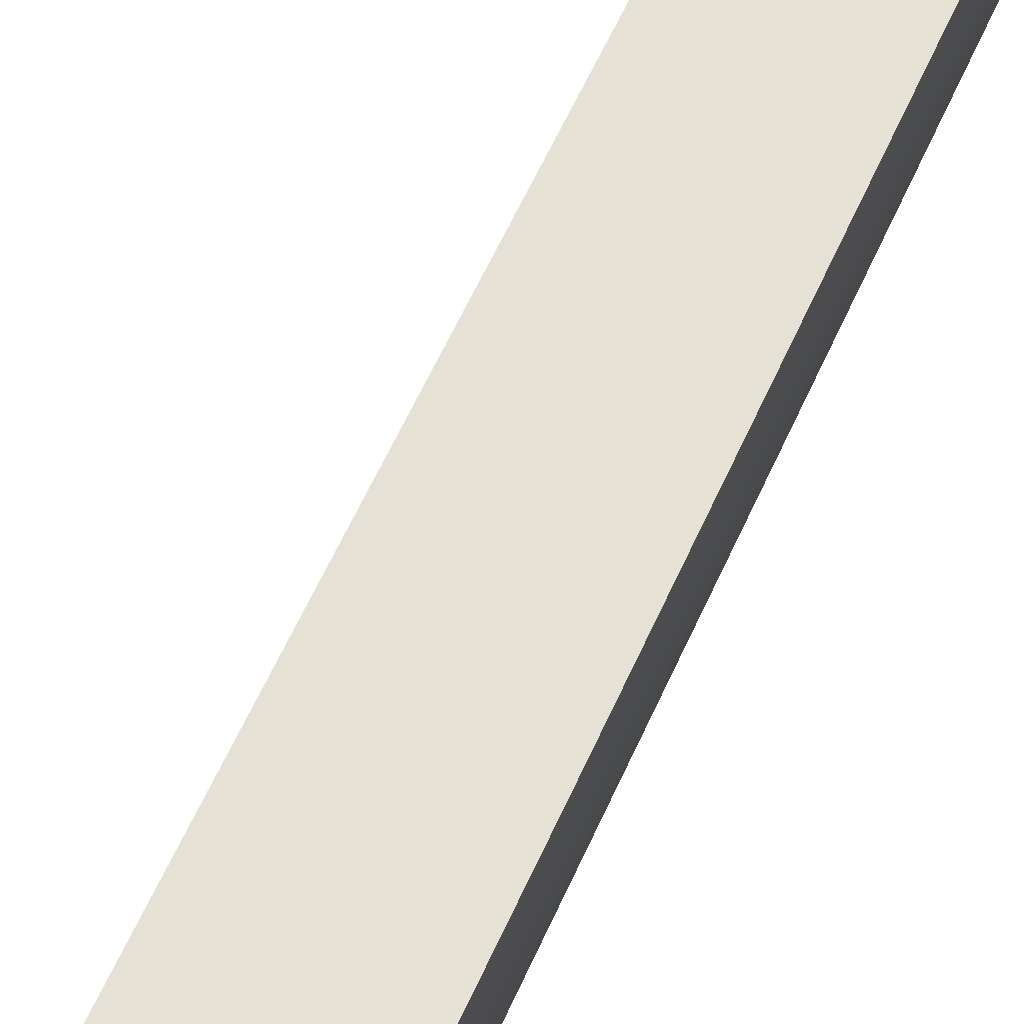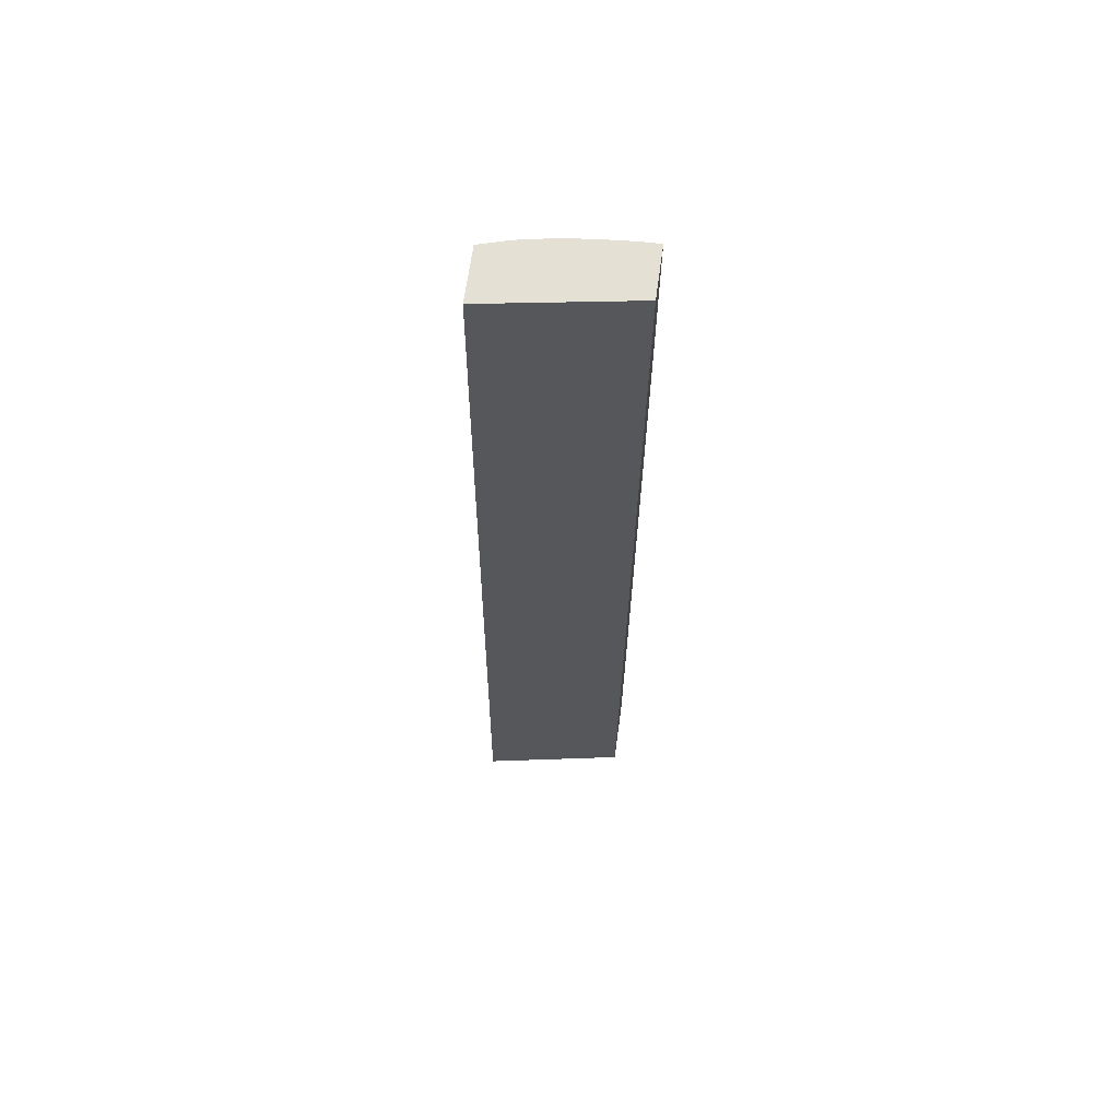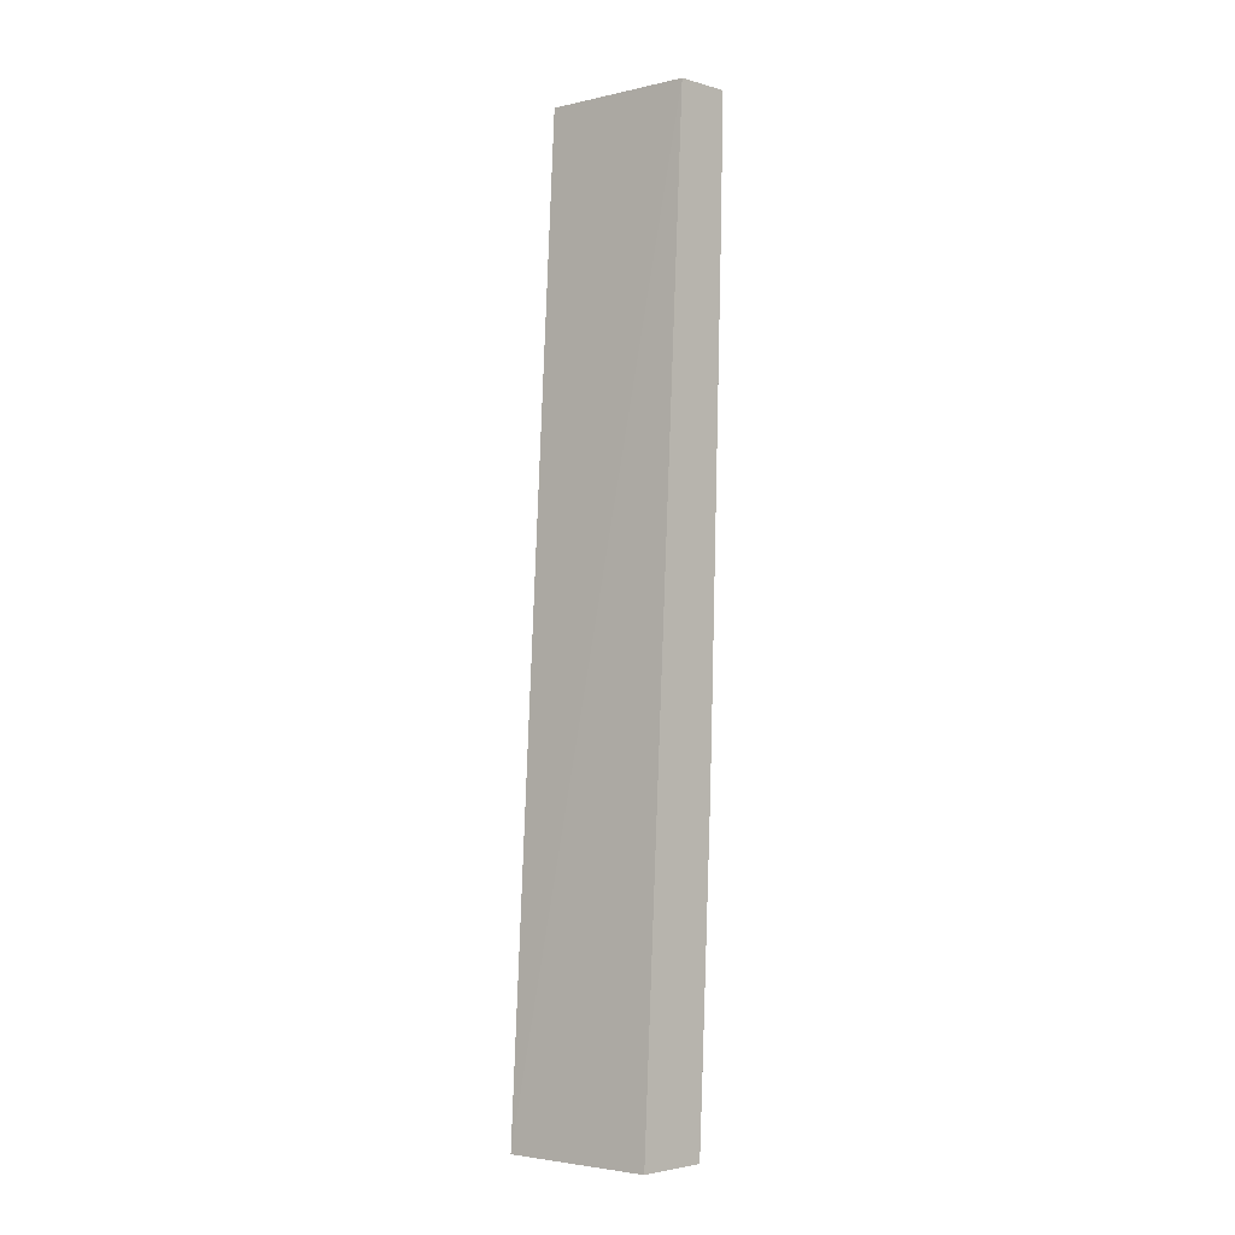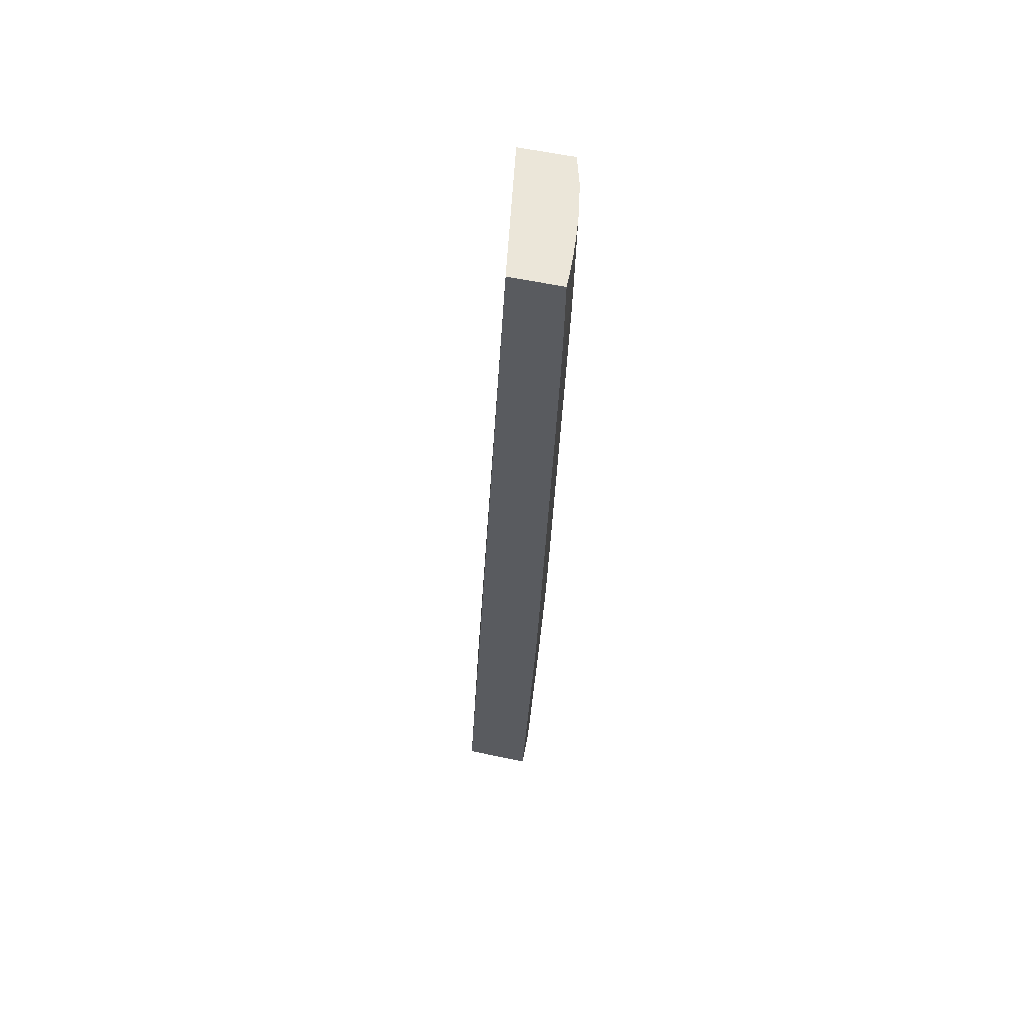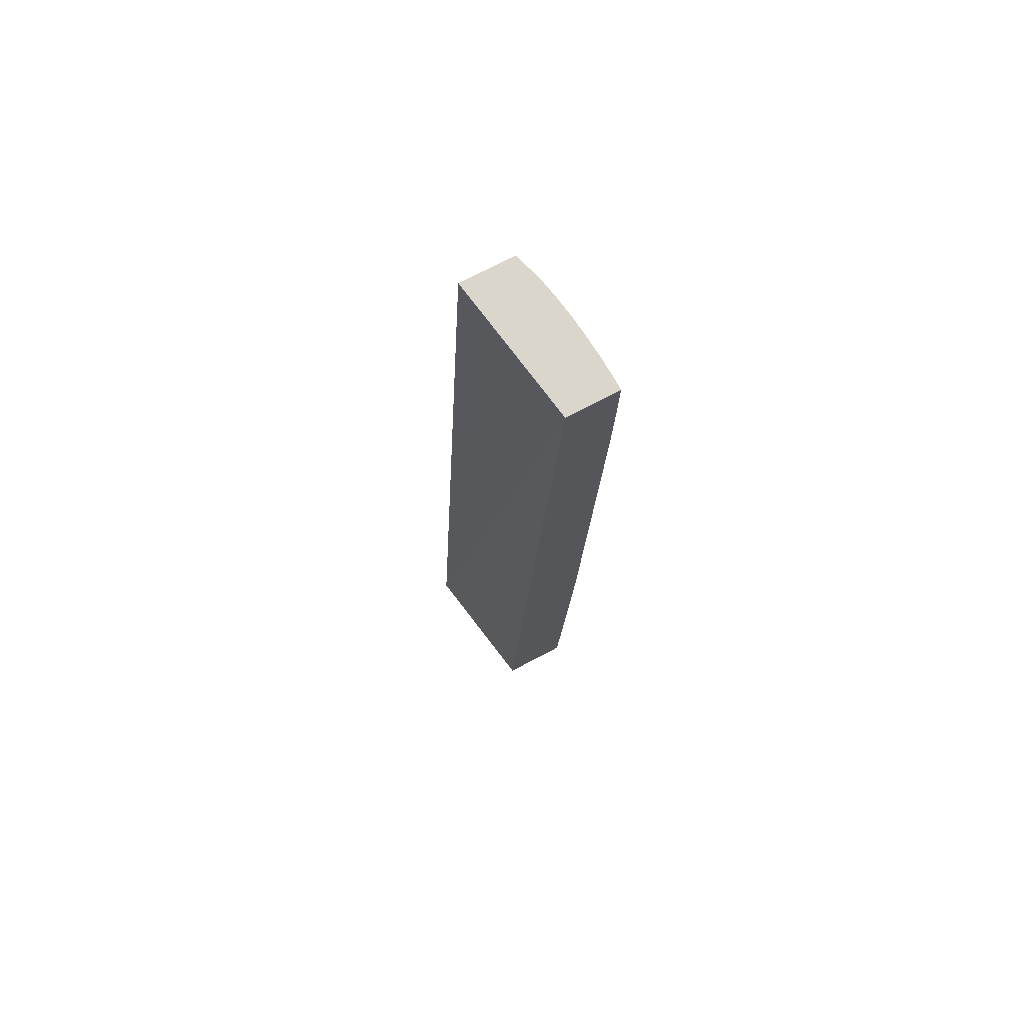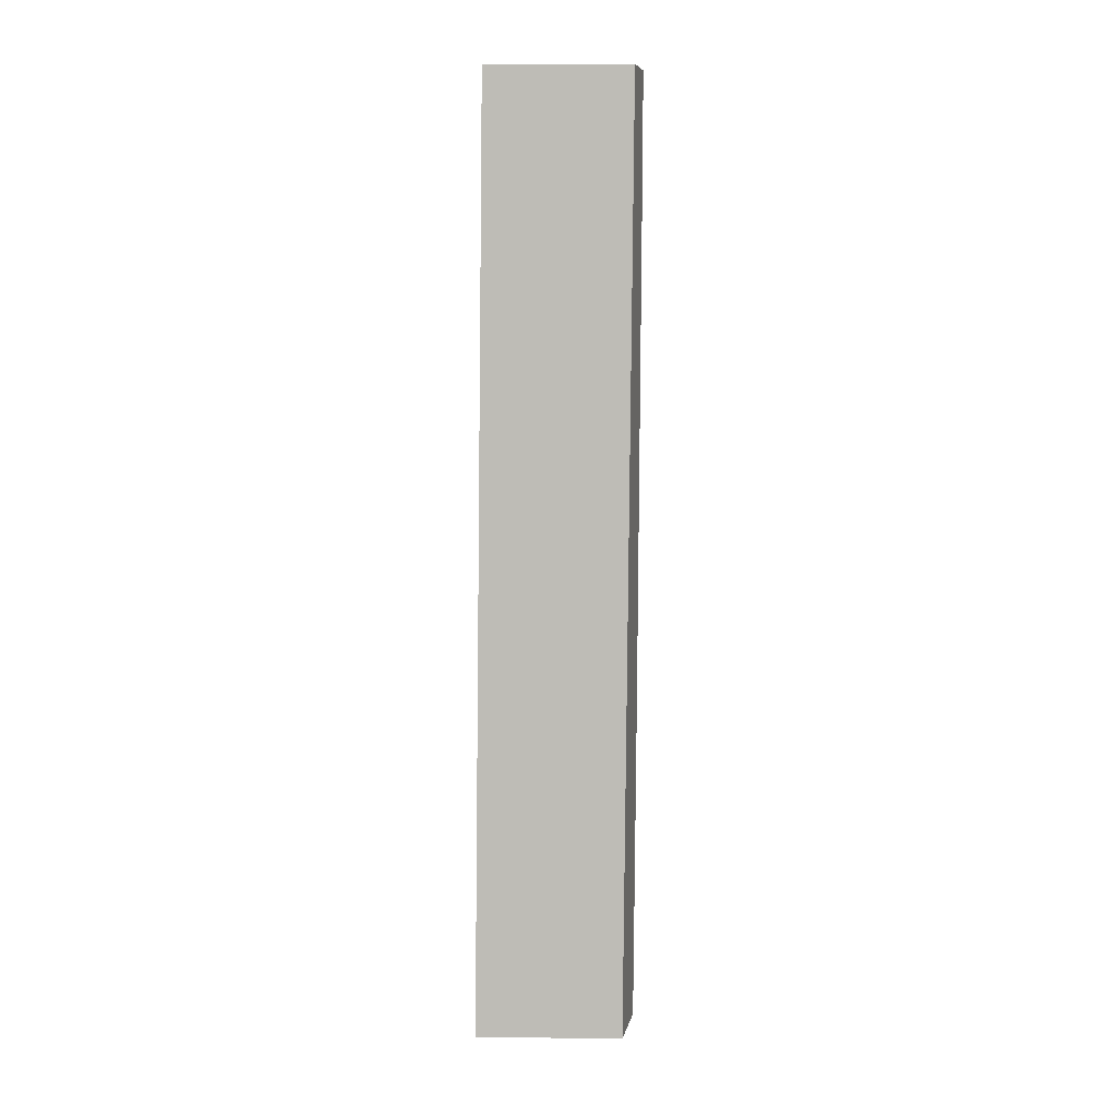
<metadata>
{"format":"obj","ext":"obj","renderer":"f3d","projection":"perspective","resolution":1024,"background":"white","views":[{"elev":65.1,"azim":-157.4,"up":"+Y"},{"elev":65.7,"azim":97.8,"up":"+Z"},{"elev":-3.2,"azim":136.7,"up":"+Z"},{"elev":57.5,"azim":-167.5,"up":"+Z"},{"elev":73.8,"azim":152.4,"up":"+Z"},{"elev":7.8,"azim":101.3,"up":"+Z"}]}
</metadata>
<code>
v -0.06456 -0.02036 0.01551
v -0.06496 -0.01897 0.01551
v -0.05437 -0.02036 0.01551
v -0.06598 -0.02036 0.04229
v -0.06638 -0.01897 0.04229
v -0.06623 -0.01897 0.03938
v -0.06572 -0.01605 0.01551
v -0.05799 0.0005584 0.01551
v -0.06488 0.0005584 0.1533
v -0.06157 -0.02036 0.1533
v -0.06605 -0.02036 0.04383
v -0.06695 -0.01673 0.04229
v -0.06652 -0.01897 0.04522
v -0.06723 -0.01782 0.05398
v -0.06718 -0.01764 0.05171
v -0.06713 -0.01747 0.04977
v -0.06625 -0.01364 0.01551
v -0.0673 -0.01527 0.04229
v -0.06765 0.0005584 0.01551
v -0.07232 0.0005584 0.1533
v -0.06933 -0.02036 0.1533
v -0.06611 -0.02036 0.04522
v -0.06737 -0.01557 0.04522
v -0.0673 -0.01805 0.05689
v -0.06791 -0.01605 0.05982
v -0.06778 -0.01605 0.05689
v -0.06765 -0.01605 0.05398
v -0.06636 -0.01313 0.01551
v -0.06813 -0.01313 0.05105
v -0.068 -0.01313 0.04813
v -0.06786 -0.01313 0.04522
v -0.06716 -0.01177 0.02586
v -0.06765 0.0002062 0.01551
v -0.06768 0.0005584 0.01601
v -0.0722 0.0005584 0.1445
v -0.07218 -0.001452 0.1445
v -0.07229 -0.001331 0.1533
v -0.06975 -0.01895 0.1533
v -0.0692 -0.02036 0.1445
v -0.06618 -0.02036 0.04674
v -0.06711 -0.02032 0.06782
v -0.06742 -0.01848 0.06273
v -0.06803 -0.01605 0.06273
v -0.0685 -0.01313 0.05982
v -0.06826 -0.01313 0.05398
v -0.06862 -0.01313 0.06273
v -0.06681 -0.01056 0.01551
v -0.06897 -0.01021 0.05982
v -0.06859 -0.01021 0.05105
v -0.06846 -0.01021 0.04813
v -0.0675 -0.01021 0.02769
v -0.06732 -0.01038 0.02483
v -0.06703 -0.0092 0.01551
v -0.0669 -0.01003 0.01551
v -0.0671 -0.01146 0.0239
v -0.06764 -0.001452 0.01551
v -0.06767 -0.001452 0.01601
v -0.06778 0.0005584 0.01802
v -0.07214 0.0005584 0.1416
v -0.07213 -0.001452 0.1416
v -0.07199 -0.004372 0.1416
v -0.07204 -0.004372 0.1445
v -0.07229 -0.001452 0.1533
v -0.07051 -0.0163 0.1533
v -0.06962 -0.01897 0.1445
v -0.06915 -0.02036 0.1416
v -0.0671 -0.02036 0.06784
v -0.06717 -0.02036 0.06968
v -0.06747 -0.0187 0.06566
v -0.06812 -0.01605 0.06566
v -0.06909 -0.01021 0.06273
v -0.06871 -0.01313 0.06566
v -0.0692 -0.01021 0.06566
v -0.06918 -0.007292 0.05689
v -0.06905 -0.007292 0.05398
v -0.0688 -0.007292 0.04813
v -0.06866 -0.007292 0.04522
v -0.06853 -0.007292 0.04229
v -0.06826 -0.007292 0.03645
v -0.06719 -0.008062 0.01551
v -0.06716 -0.008877 0.01702
v -0.06762 -0.001962 0.01551
v -0.06752 -0.004372 0.01551
v -0.0678 -0.001452 0.01894
v -0.06782 0.0005584 0.01894
v -0.07208 0.0005584 0.1386
v -0.07201 0.0005584 0.1357
v -0.07198 0.0005584 0.1348
v -0.07173 -0.001452 0.127
v -0.07161 -0.007292 0.1357
v -0.07168 -0.007292 0.1386
v -0.07175 -0.007292 0.1416
v -0.07165 -0.001452 0.124
v -0.07143 -0.004372 0.1211
v -0.07178 -0.007292 0.1445
v -0.07189 -0.007292 0.1533
v -0.07214 -0.004372 0.1533
v -0.07058 -0.016 0.1533
v -0.07025 -0.01541 0.1328
v -0.06998 -0.01716 0.1386
v -0.07001 -0.01729 0.1416
v -0.06957 -0.01897 0.1416
v -0.06912 -0.02036 0.1402
v -0.06744 -0.0192 0.06871
v -0.06888 -0.02036 0.1299
v -0.06929 -0.01897 0.1299
v -0.06987 -0.0167 0.1299
v -0.06981 -0.01581 0.1209
v -0.07005 -0.01458 0.1198
v -0.06942 -0.007292 0.06273
v -0.0693 -0.007292 0.05982
v -0.06964 -0.007292 0.06857
v -0.06953 -0.007292 0.06566
v -0.06929 -0.01021 0.06857
v -0.07003 -0.01445 0.1182
v -0.07063 -0.01313 0.1299
v -0.0703 -0.01299 0.1182
v -0.07026 -0.01274 0.1153
v -0.06973 -0.007292 0.07149
v -0.06939 -0.004372 0.05689
v -0.06914 -0.004372 0.05105
v -0.06901 -0.004372 0.04813
v -0.06862 -0.004372 0.03938
v -0.06749 -0.004775 0.01551
v -0.06727 -0.007323 0.01551
v -0.06808 -0.001452 0.02478
v -0.06792 0.0005584 0.02095
v -0.0719 0.0005584 0.1319
v -0.07152 -0.007292 0.1328
v -0.07119 -0.01021 0.1328
v -0.07126 -0.01021 0.1357
v -0.07133 -0.01021 0.1386
v -0.07139 -0.01021 0.1416
v -0.07159 -0.01021 0.1533
v -0.07157 -0.001452 0.1211
v -0.07135 -0.004372 0.1182
v -0.07113 -0.01312 0.1533
v -0.07077 -0.01313 0.1357
v -0.07071 -0.01313 0.1328
v -0.0702 -0.01524 0.1299
v -0.06906 -0.02036 0.1372
v -0.06963 -0.004372 0.06273
v -0.06952 -0.004372 0.05982
v -0.06985 -0.004372 0.06857
v -0.06974 -0.004372 0.06566
v -0.06994 -0.004372 0.07149
v -0.07093 -0.01021 0.124
v -0.07102 -0.01021 0.127
v -0.0711 -0.01021 0.1299
v -0.07127 -0.007292 0.124
v -0.06964 -0.001452 0.05982
v -0.06875 -0.001452 0.03938
v -0.06862 -0.001452 0.03645
v -0.0681 0.0005584 0.02478
v -0.07155 0.0005584 0.1202
v -0.07144 -0.007292 0.1299
v -0.07149 0.0005584 0.1182
v -0.07008 -0.0009629 0.07227
v -0.07148 -0.001452 0.1182
v -0.07006 -0.00291 0.07296
v -0.06975 -0.001452 0.06273
v -0.06965 0.0005584 0.05982
v -0.06953 0.0005584 0.05689
v -0.06876 0.0005584 0.03938
v -0.06862 0.0005584 0.03645
v -0.07008 0.0005584 0.07227
v -0.06976 0.0005584 0.06273
v -0.06985 -0.001452 0.06566
v -0.06995 -0.001452 0.06857
v -0.07003 -0.001743 0.07138
f 1 2 7
f 1 7 17
f 1 17 28
f 1 28 47
f 1 47 54
f 1 54 53
f 1 53 80
f 1 80 125
f 1 125 124
f 1 124 83
f 1 83 82
f 1 82 56
f 1 56 33
f 1 33 19
f 1 19 8
f 1 8 3
f 1 3 10
f 1 10 21
f 1 21 39
f 1 39 66
f 1 66 103
f 1 103 141
f 1 141 105
f 1 105 68
f 1 68 67
f 1 67 40
f 1 40 22
f 1 22 11
f 1 11 4
f 1 4 5
f 1 5 6
f 1 6 2
f 2 6 7
f 3 8 9
f 3 9 10
f 4 11 5
f 5 12 7
f 5 7 6
f 5 11 13
f 5 13 14
f 5 14 15
f 5 15 16
f 5 16 12
f 7 12 18
f 7 18 17
f 8 19 34
f 8 34 58
f 8 58 85
f 8 85 127
f 8 127 154
f 8 154 165
f 8 165 164
f 8 164 163
f 8 163 162
f 8 162 167
f 8 167 166
f 8 166 157
f 8 157 155
f 8 155 128
f 8 128 88
f 8 88 87
f 8 87 86
f 8 86 59
f 8 59 35
f 8 35 20
f 8 20 9
f 9 20 37
f 9 37 63
f 9 63 97
f 9 97 96
f 9 96 134
f 9 134 137
f 9 137 98
f 9 98 64
f 9 64 38
f 9 38 21
f 9 21 10
f 11 22 13
f 12 23 18
f 12 16 23
f 13 22 24
f 13 24 14
f 14 24 25
f 14 25 26
f 14 26 15
f 15 26 27
f 15 27 23
f 15 23 16
f 17 18 28
f 18 23 29
f 18 29 30
f 18 30 31
f 18 31 32
f 18 32 28
f 19 33 34
f 20 35 36
f 20 36 37
f 21 38 39
f 22 40 24
f 23 27 26
f 23 26 29
f 24 40 41
f 24 41 42
f 24 42 43
f 24 43 25
f 25 44 45
f 25 45 29
f 25 29 26
f 25 43 46
f 25 46 44
f 28 32 47
f 29 45 48
f 29 48 49
f 29 49 50
f 29 50 30
f 30 50 51
f 30 51 32
f 30 32 31
f 32 52 53
f 32 53 54
f 32 54 55
f 32 55 47
f 32 51 52
f 33 56 57
f 33 57 34
f 34 57 58
f 35 59 60
f 35 60 36
f 36 60 61
f 36 61 62
f 36 62 63
f 36 63 37
f 38 64 65
f 38 65 39
f 39 65 102
f 39 102 66
f 40 67 41
f 41 67 68
f 41 68 42
f 42 69 43
f 42 68 69
f 43 69 70
f 43 70 46
f 44 46 71
f 44 71 48
f 44 48 45
f 46 70 72
f 46 72 73
f 46 73 71
f 47 55 54
f 48 71 74
f 48 74 49
f 49 75 76
f 49 76 50
f 49 74 75
f 50 76 77
f 50 77 78
f 50 78 79
f 50 79 80
f 50 80 51
f 51 80 81
f 51 81 52
f 52 81 53
f 53 81 80
f 56 82 57
f 57 82 83
f 57 83 84
f 57 84 85
f 57 85 58
f 59 86 60
f 60 86 87
f 60 87 88
f 60 88 89
f 60 89 61
f 61 90 91
f 61 91 92
f 61 92 62
f 61 89 93
f 61 93 94
f 61 94 90
f 62 92 95
f 62 95 96
f 62 96 97
f 62 97 63
f 64 98 99
f 64 99 100
f 64 100 101
f 64 101 102
f 64 102 65
f 66 102 103
f 68 104 69
f 68 105 106
f 68 106 107
f 68 107 104
f 69 104 107
f 69 107 70
f 70 107 108
f 70 108 109
f 70 109 72
f 71 110 111
f 71 111 74
f 71 73 112
f 71 112 113
f 71 113 110
f 72 114 73
f 72 109 115
f 72 115 116
f 72 116 117
f 72 117 118
f 72 118 114
f 73 114 119
f 73 119 112
f 74 111 143
f 74 143 120
f 74 120 121
f 74 121 122
f 74 122 75
f 75 122 123
f 75 123 76
f 76 123 77
f 77 123 124
f 77 124 78
f 78 124 79
f 79 124 125
f 79 125 80
f 83 126 84
f 83 124 123
f 83 123 126
f 84 126 85
f 85 126 127
f 88 128 93
f 88 93 89
f 90 129 130
f 90 130 91
f 90 94 136
f 90 136 129
f 91 130 131
f 91 131 132
f 91 132 92
f 92 132 133
f 92 133 134
f 92 134 95
f 93 128 135
f 93 135 136
f 93 136 94
f 95 134 96
f 98 137 138
f 98 138 139
f 98 139 99
f 99 139 140
f 99 140 107
f 99 107 100
f 100 107 106
f 100 106 102
f 100 102 101
f 102 106 103
f 103 106 141
f 105 141 106
f 107 140 108
f 108 140 109
f 109 140 139
f 109 139 116
f 109 116 115
f 110 142 143
f 110 143 111
f 110 113 142
f 112 144 145
f 112 145 142
f 112 142 113
f 112 119 146
f 112 146 144
f 114 118 147
f 114 147 119
f 116 139 118
f 116 118 117
f 118 139 148
f 118 148 147
f 119 147 148
f 119 148 149
f 119 149 150
f 119 150 136
f 119 136 146
f 120 143 151
f 120 151 152
f 120 152 121
f 121 152 122
f 122 152 123
f 123 152 153
f 123 153 126
f 126 154 127
f 126 153 154
f 128 155 135
f 129 156 130
f 129 136 156
f 130 139 131
f 130 156 149
f 130 149 139
f 131 139 132
f 132 139 138
f 132 138 137
f 132 137 133
f 133 137 134
f 135 155 157
f 135 157 158
f 135 158 159
f 135 159 160
f 135 160 136
f 136 150 156
f 136 160 146
f 139 149 148
f 142 161 151
f 142 151 143
f 142 145 161
f 144 146 160
f 144 160 161
f 144 161 145
f 149 156 150
f 151 161 162
f 151 162 163
f 151 163 152
f 152 164 165
f 152 165 154
f 152 154 153
f 152 163 164
f 157 166 158
f 158 166 167
f 158 167 168
f 158 168 169
f 158 169 170
f 158 170 160
f 158 160 159
f 160 170 169
f 160 169 168
f 160 168 161
f 161 167 162
f 161 168 167

</code>
